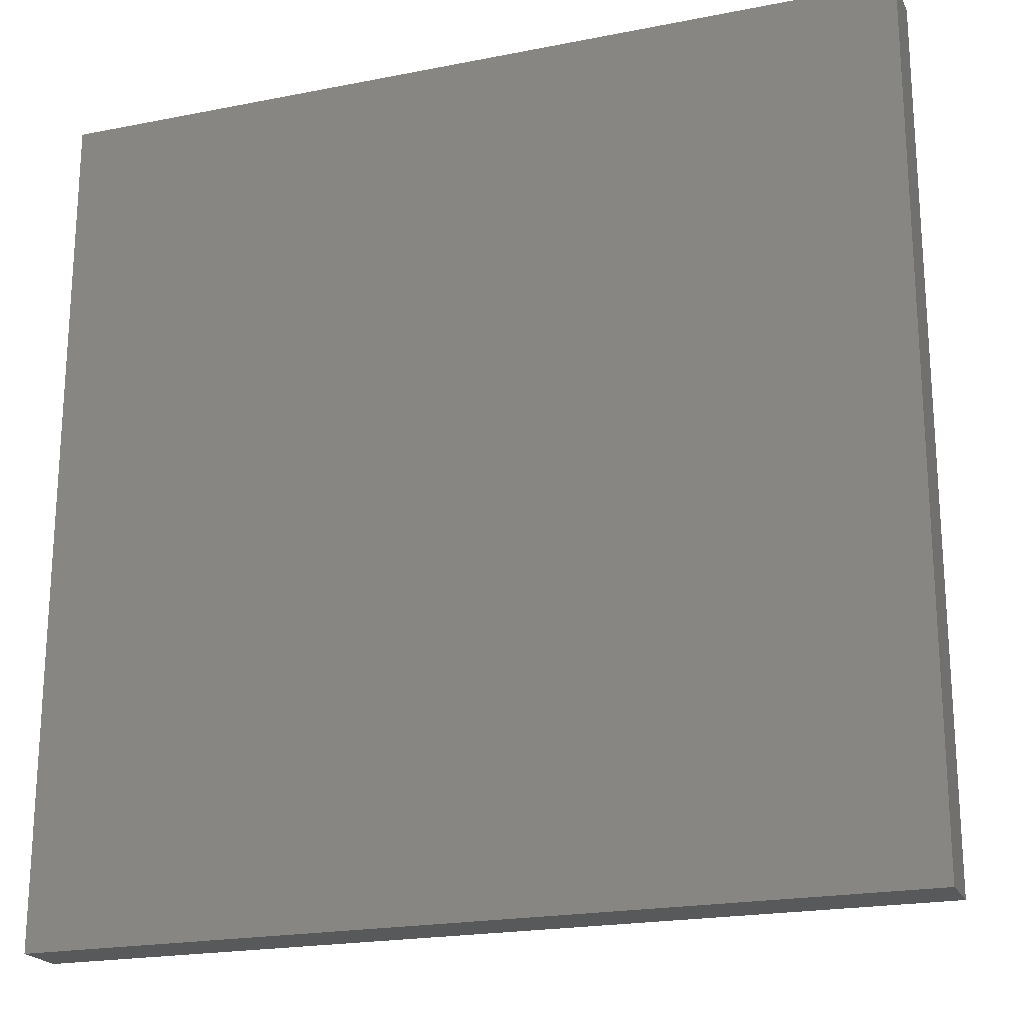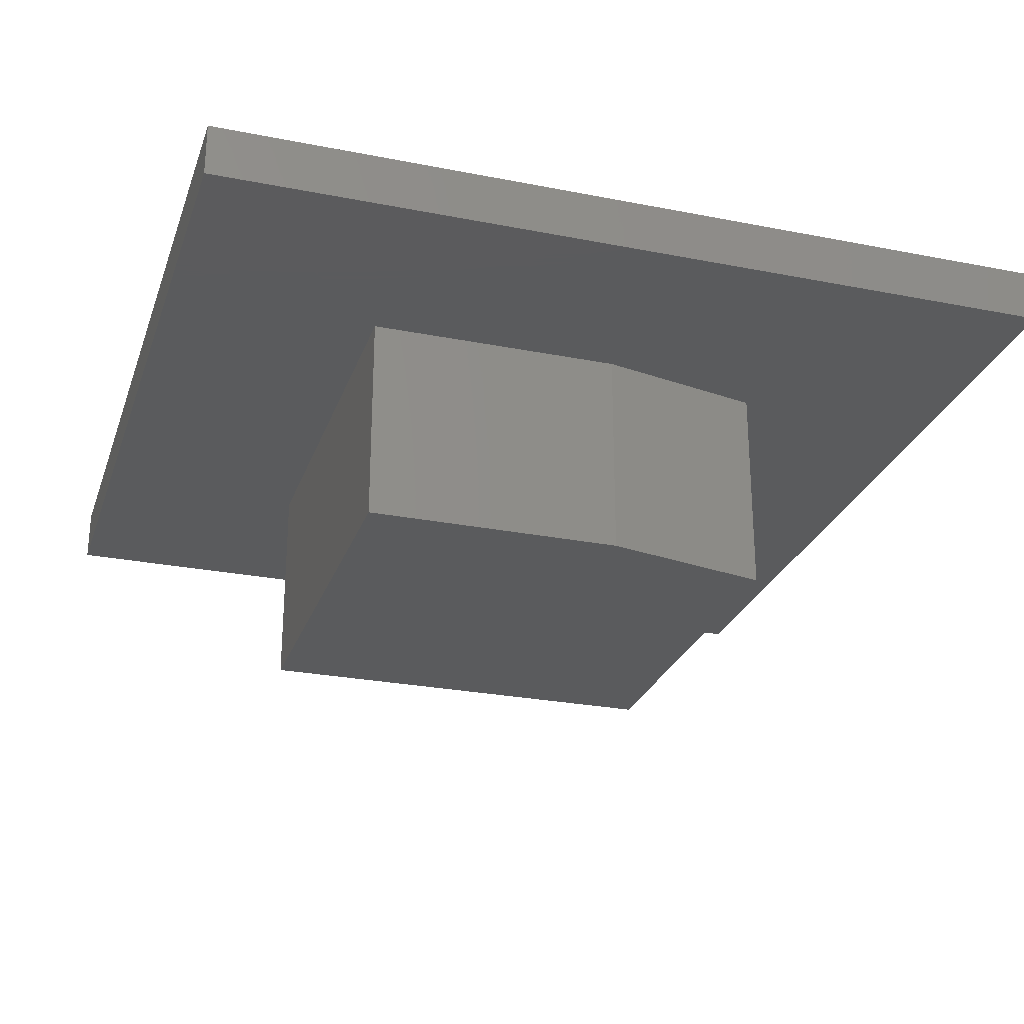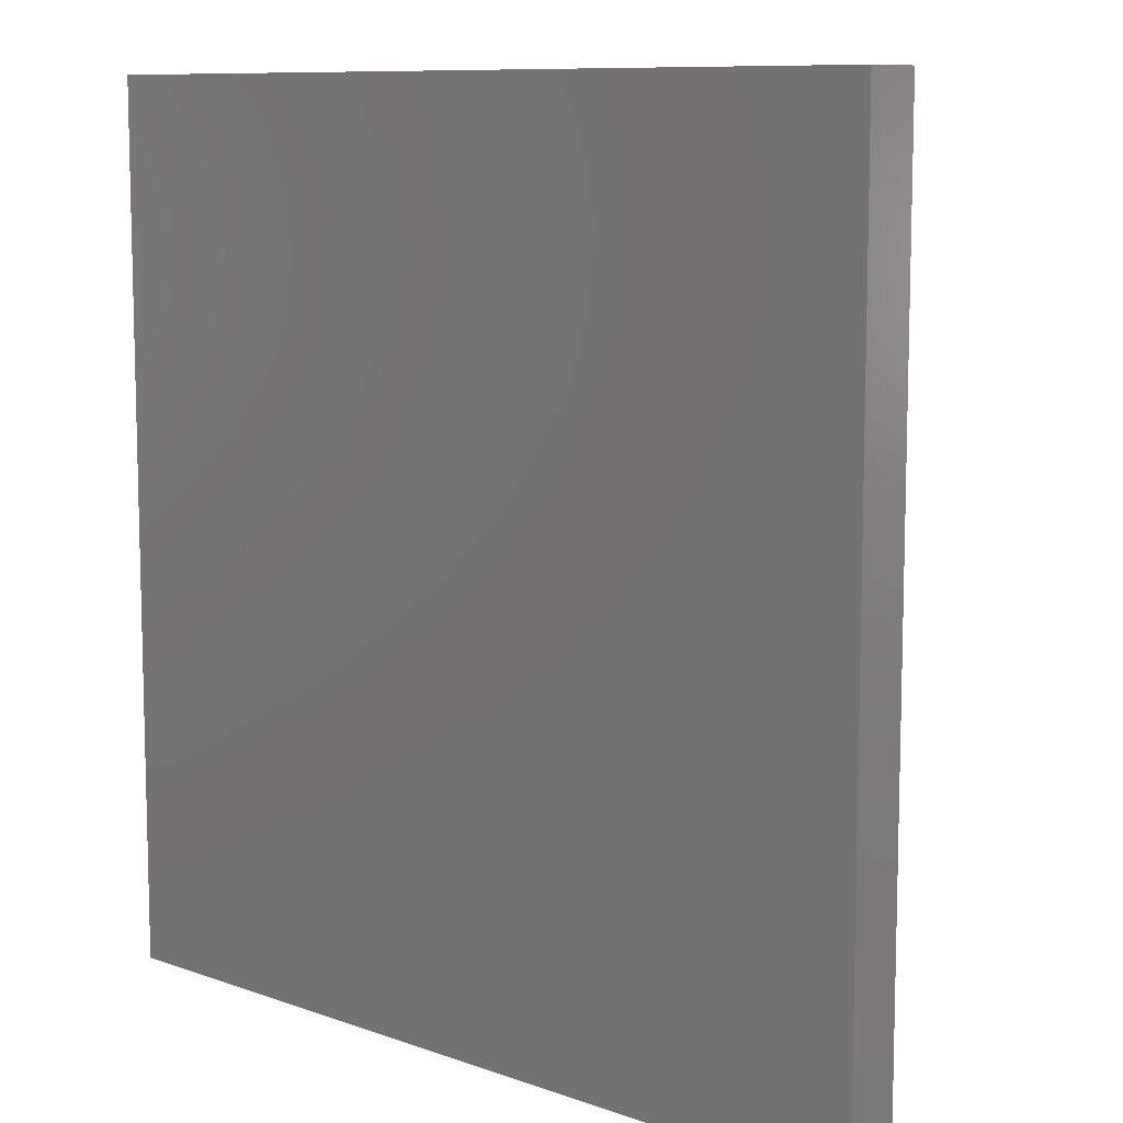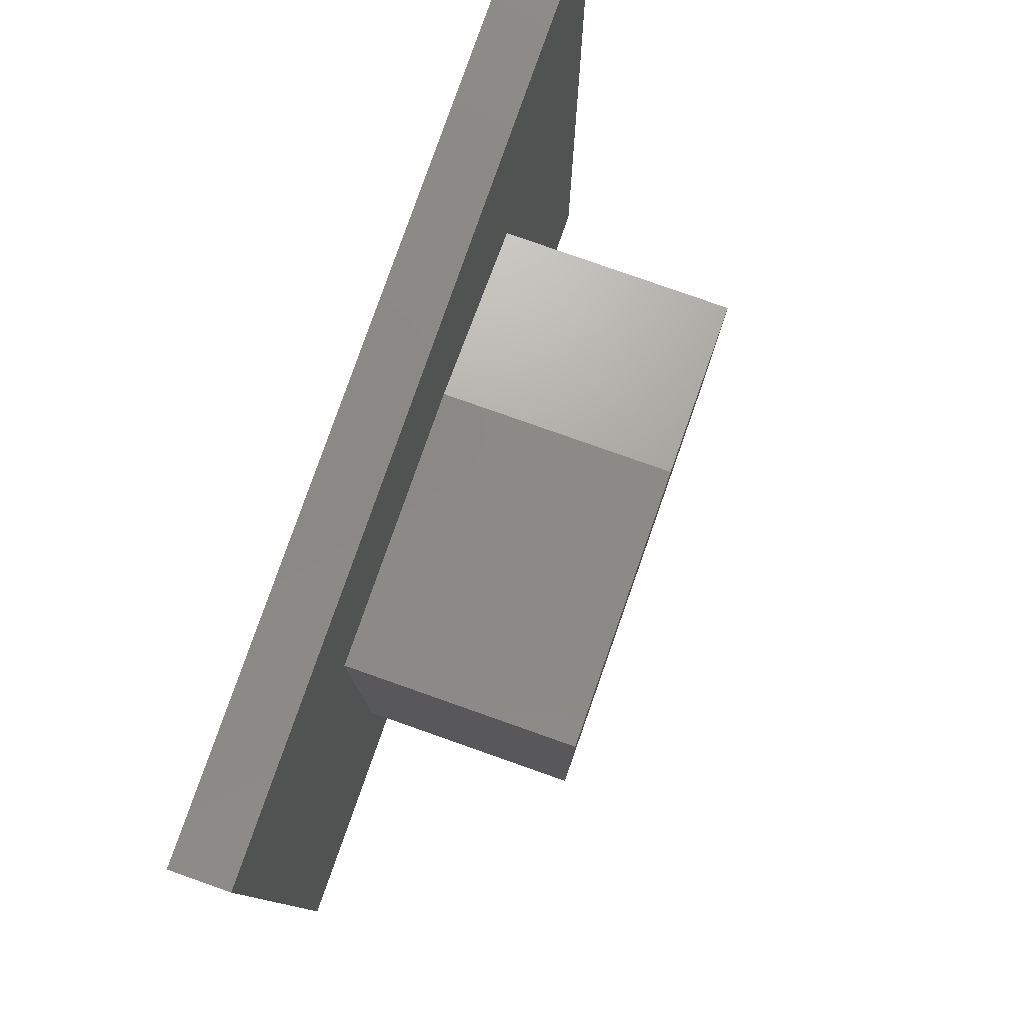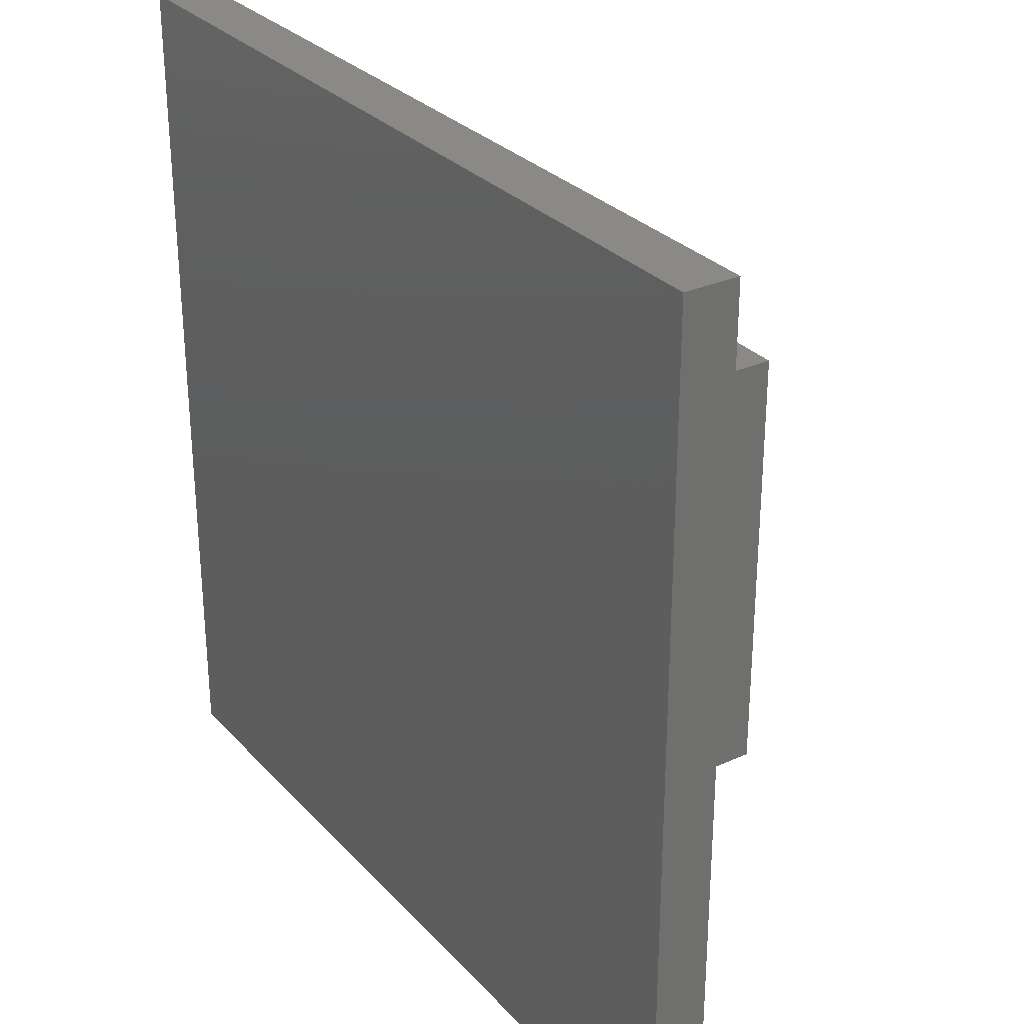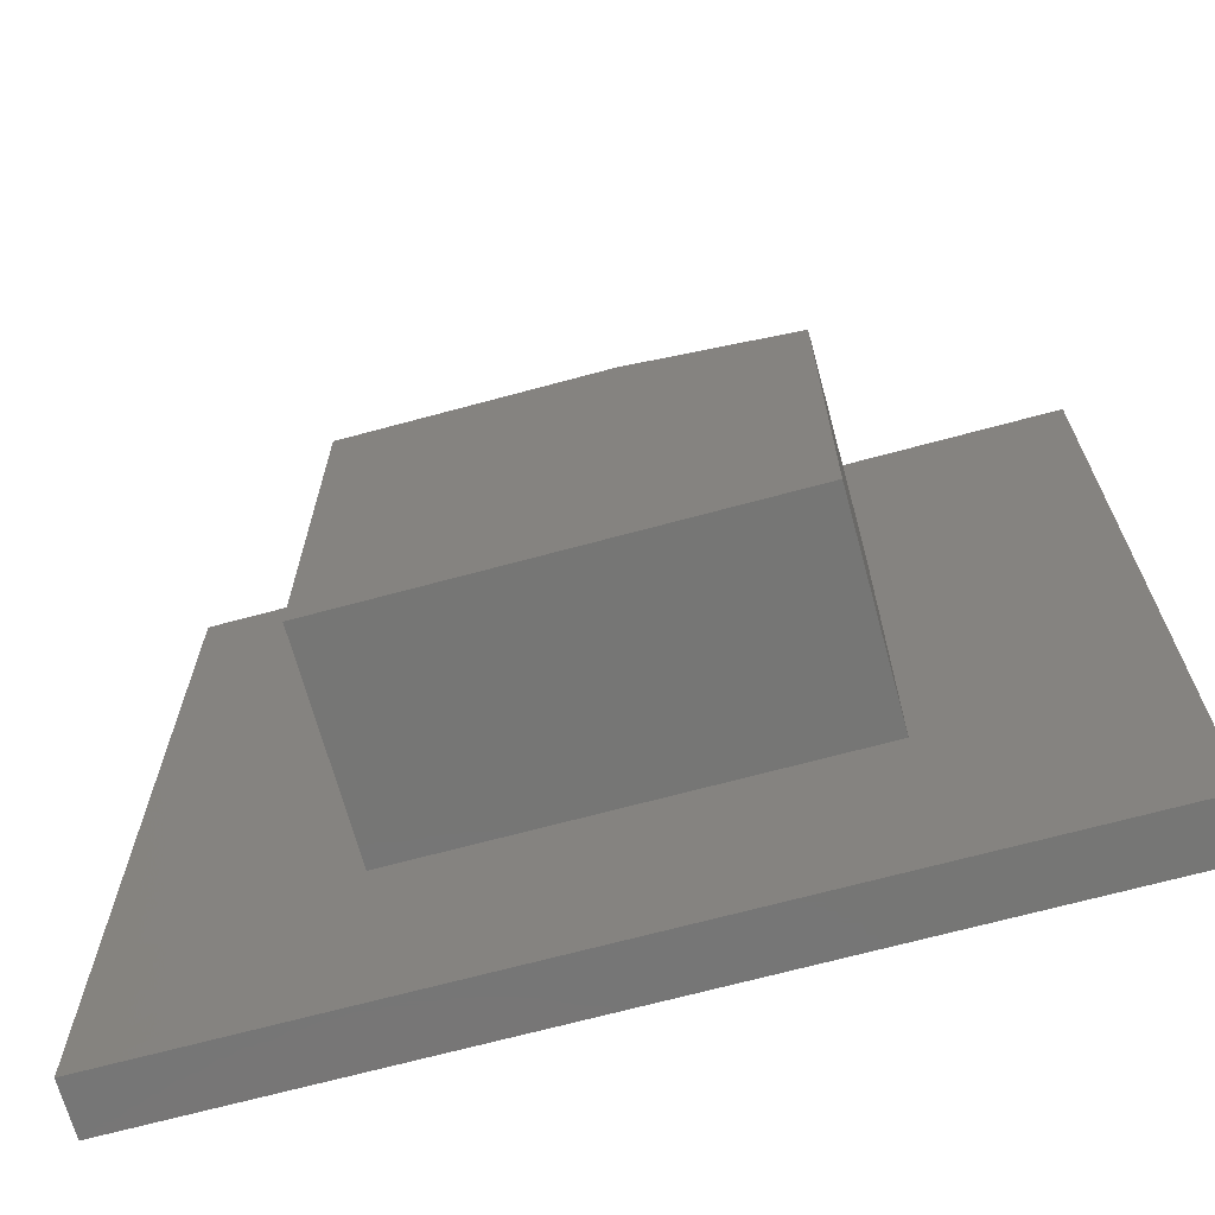
<metadata>
{"format":"stl","ext":"stl","renderer":"f3d","projection":"perspective","resolution":1024,"background":"white","views":[{"elev":-20.9,"azim":-160.4,"up":"+Z"},{"elev":-26.5,"azim":-17.2,"up":"+Y"},{"elev":9.5,"azim":-137.2,"up":"+Z"},{"elev":79.8,"azim":-70.6,"up":"+Z"},{"elev":29.4,"azim":-123.7,"up":"+Z"},{"elev":-68.5,"azim":15.2,"up":"+Z"}]}
</metadata>
<code>
# stl→obj: 18 verts, 32 faces
v 0.1875 -0.2344 0.1875
v 0.5625 -0.2344 0.1875
v 0.1875 -0.2344 0.5625
v 0.5625 -0.2344 0.5312
v 0.4141 -0.2344 0.5625
v 0.4141 -0.04688 0.5625
v 0.1875 -0.04688 0.5625
v 0.5625 -0.04688 0.1875
v 0.5625 -0.04688 0.5312
v 0.75 -0.04688 0.75
v 0.75 -0.04688 -4.592e-17
v 0 -0.04688 0
v 0.1875 -0.04688 0.1875
v 4.592e-17 -0.04688 0.75
v 0 0 0
v 4.592e-17 0 0.75
v 0.75 0 -4.592e-17
v 0.75 0 0.75
f 1 2 3
f 3 2 4
f 3 4 5
f 5 6 3
f 3 6 7
f 2 8 4
f 4 8 9
f 10 9 11
f 11 9 8
f 11 8 12
f 12 8 13
f 12 13 14
f 14 13 7
f 14 7 10
f 10 7 6
f 10 6 9
f 4 9 5
f 5 9 6
f 3 7 1
f 1 7 13
f 1 13 2
f 2 13 8
f 15 16 17
f 17 16 18
f 14 16 12
f 12 16 15
f 10 18 14
f 14 18 16
f 11 17 10
f 10 17 18
f 12 15 11
f 11 15 17

</code>
